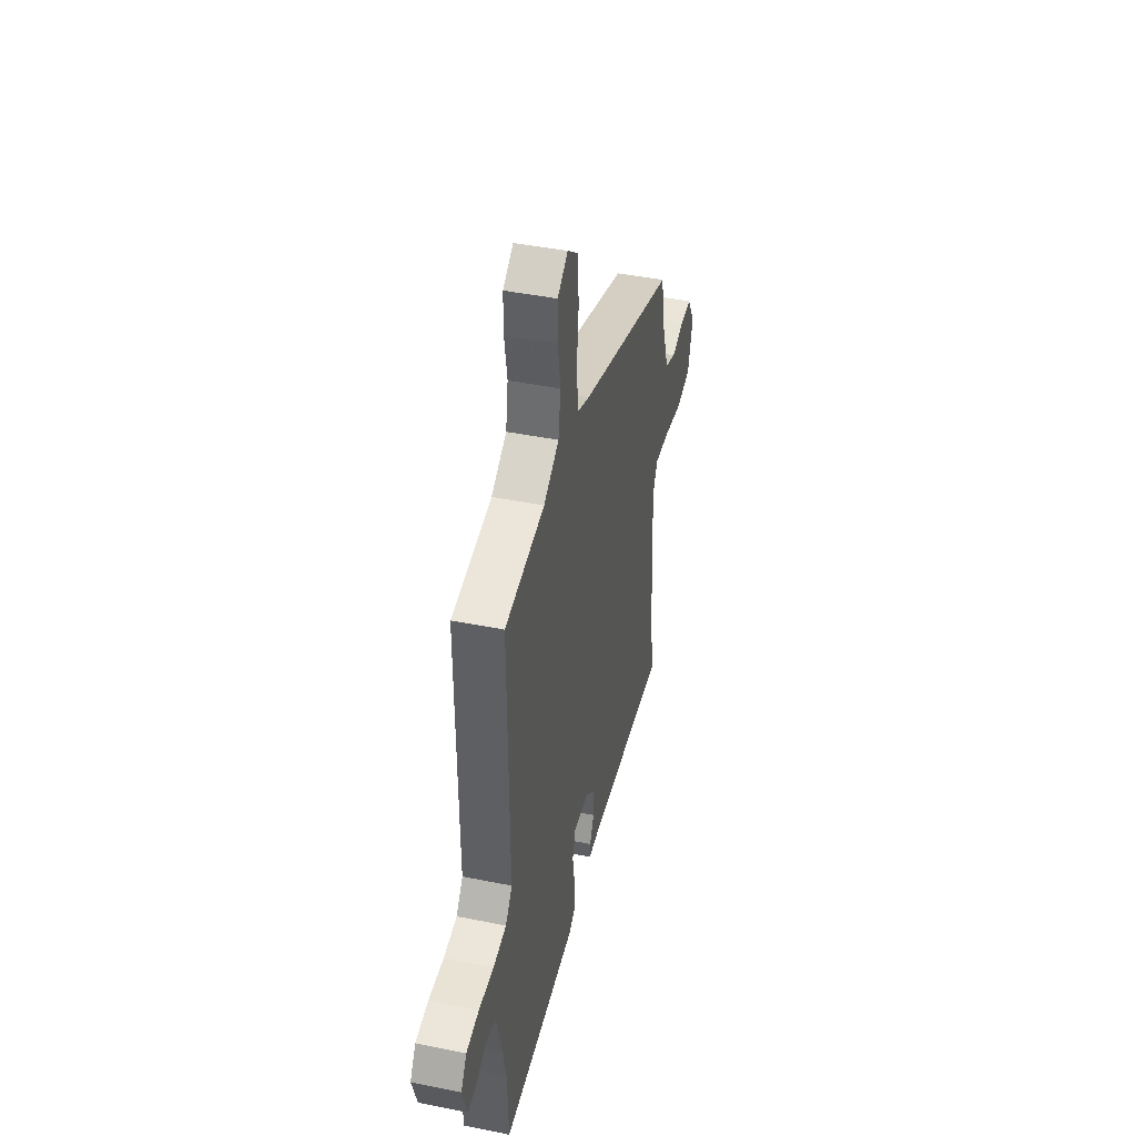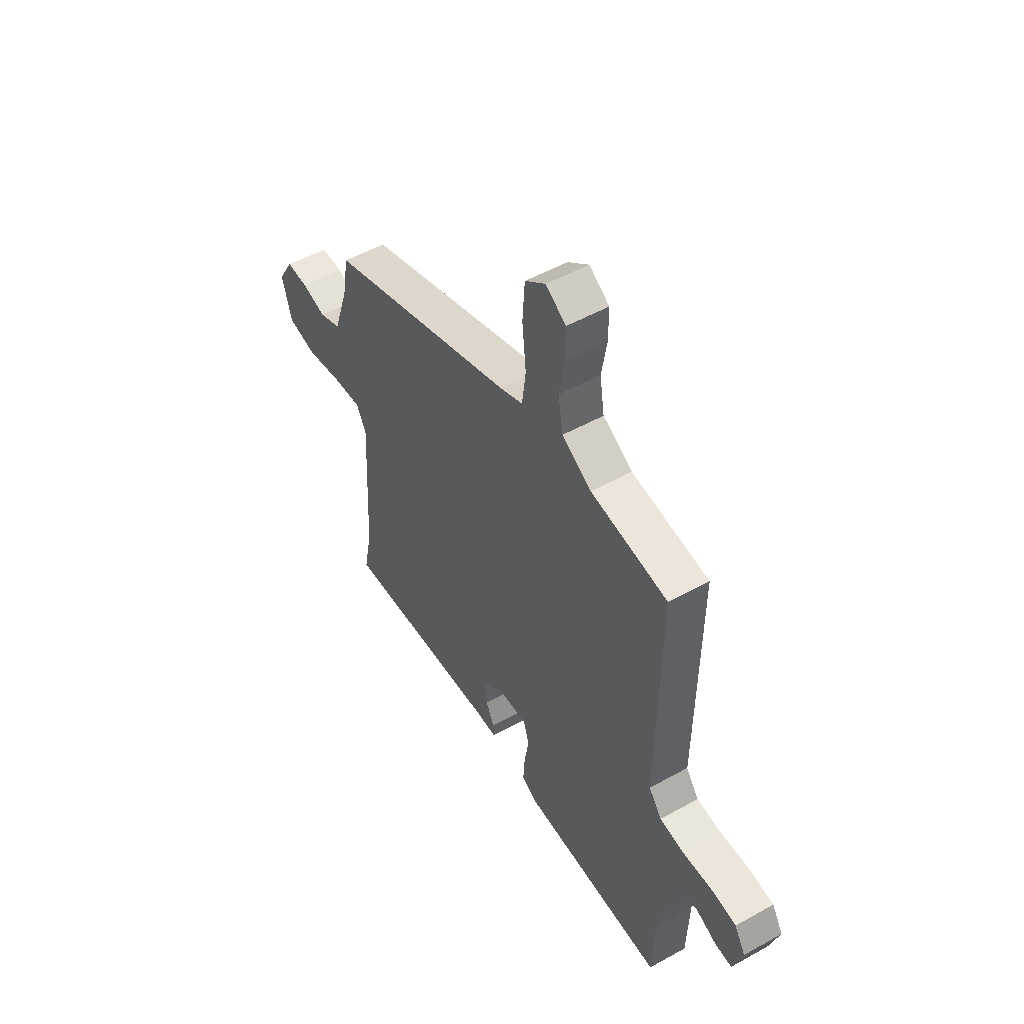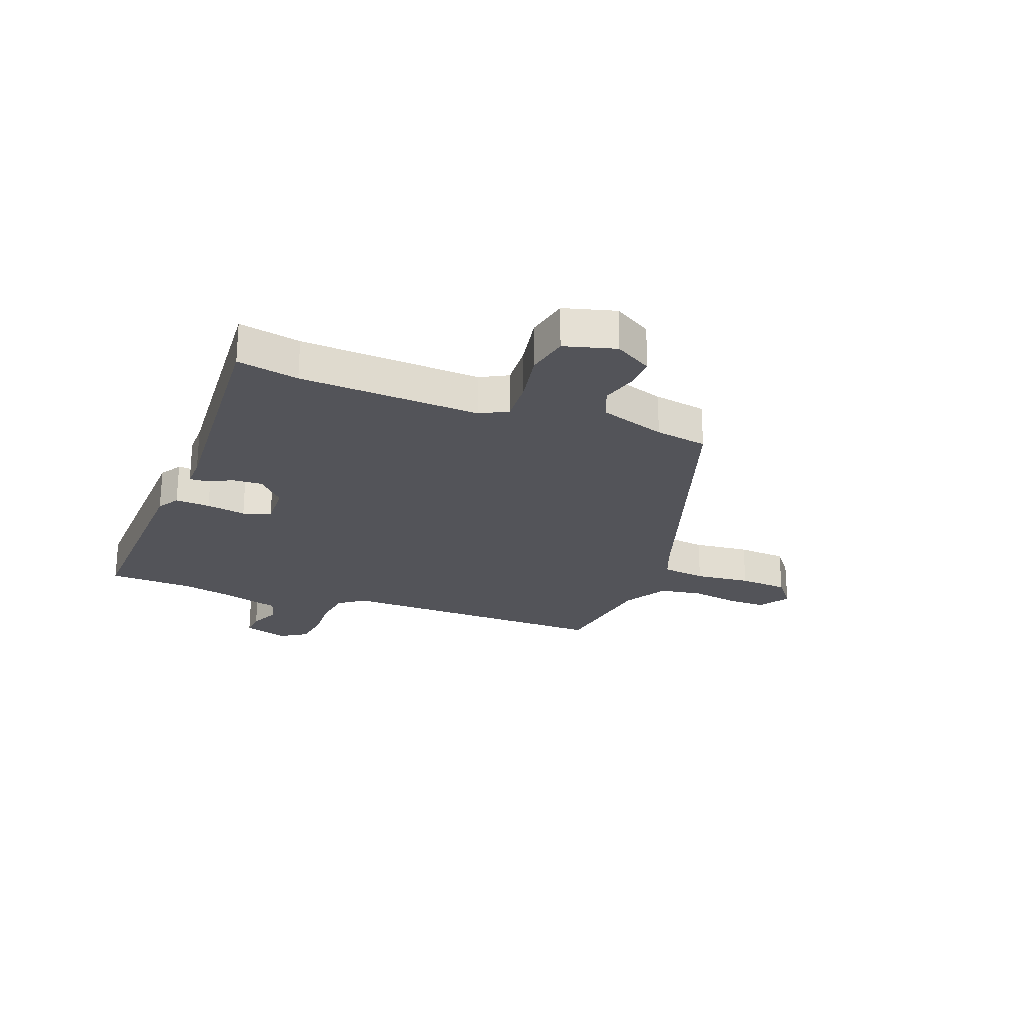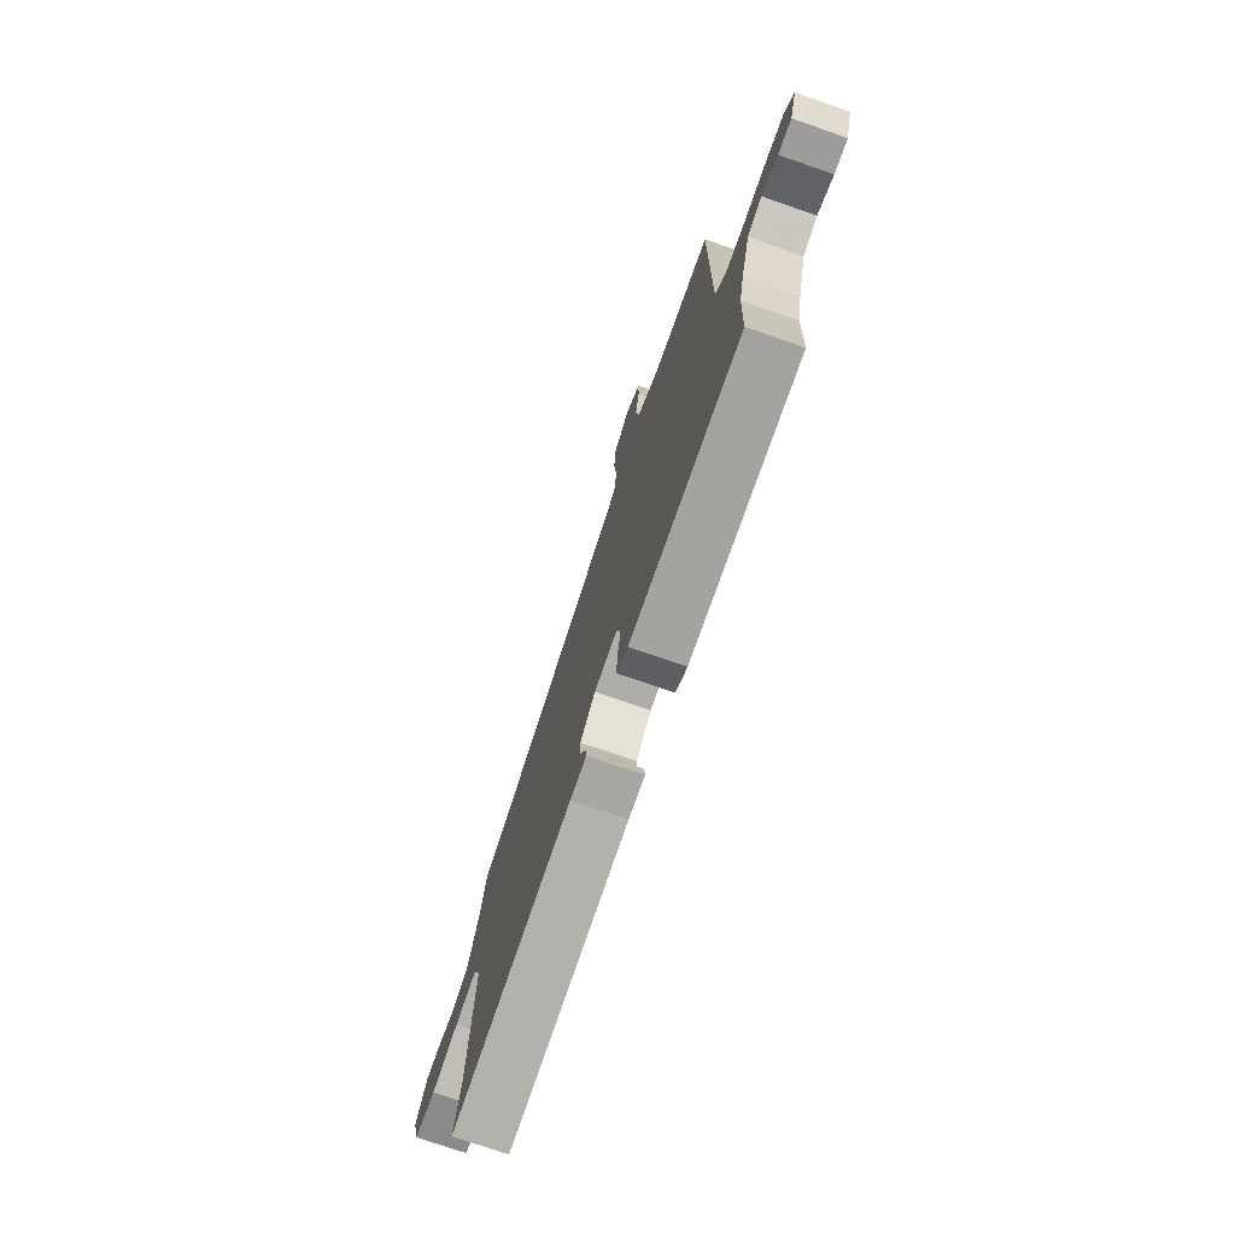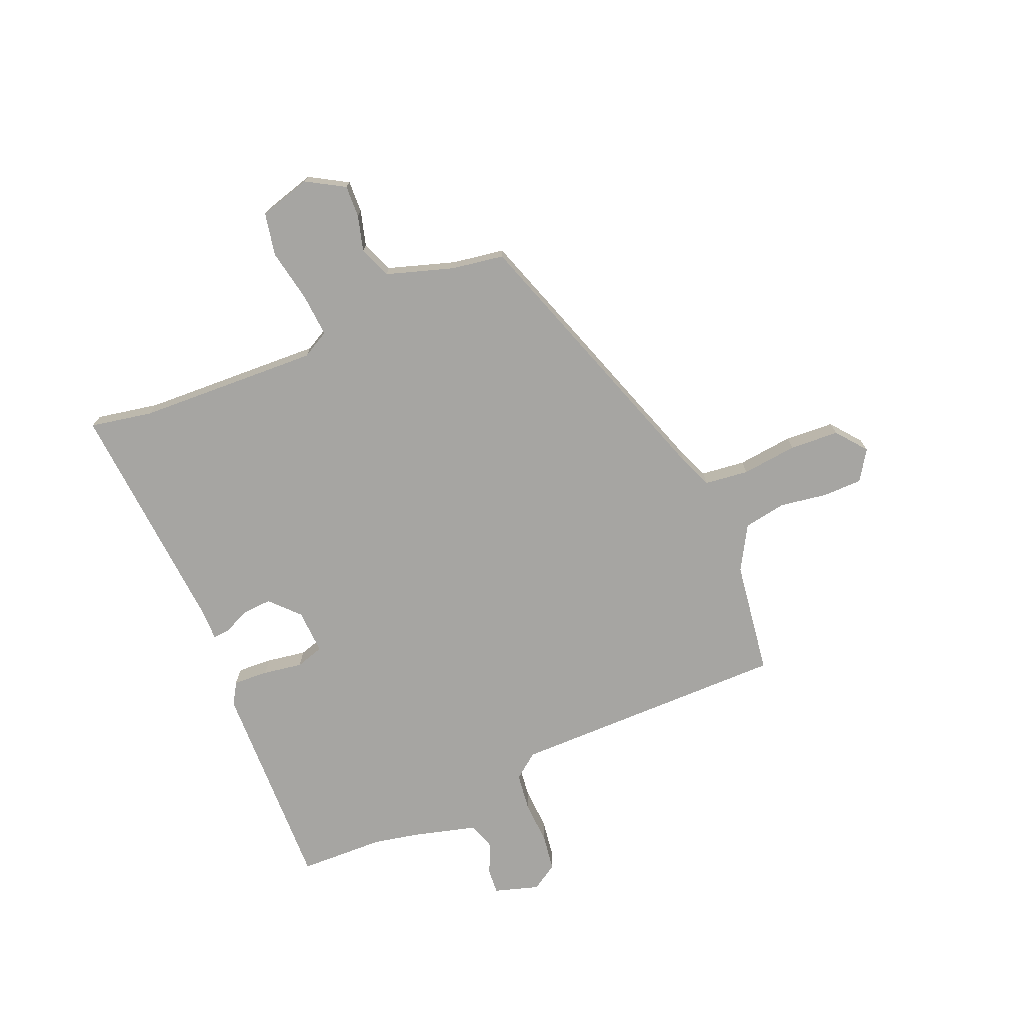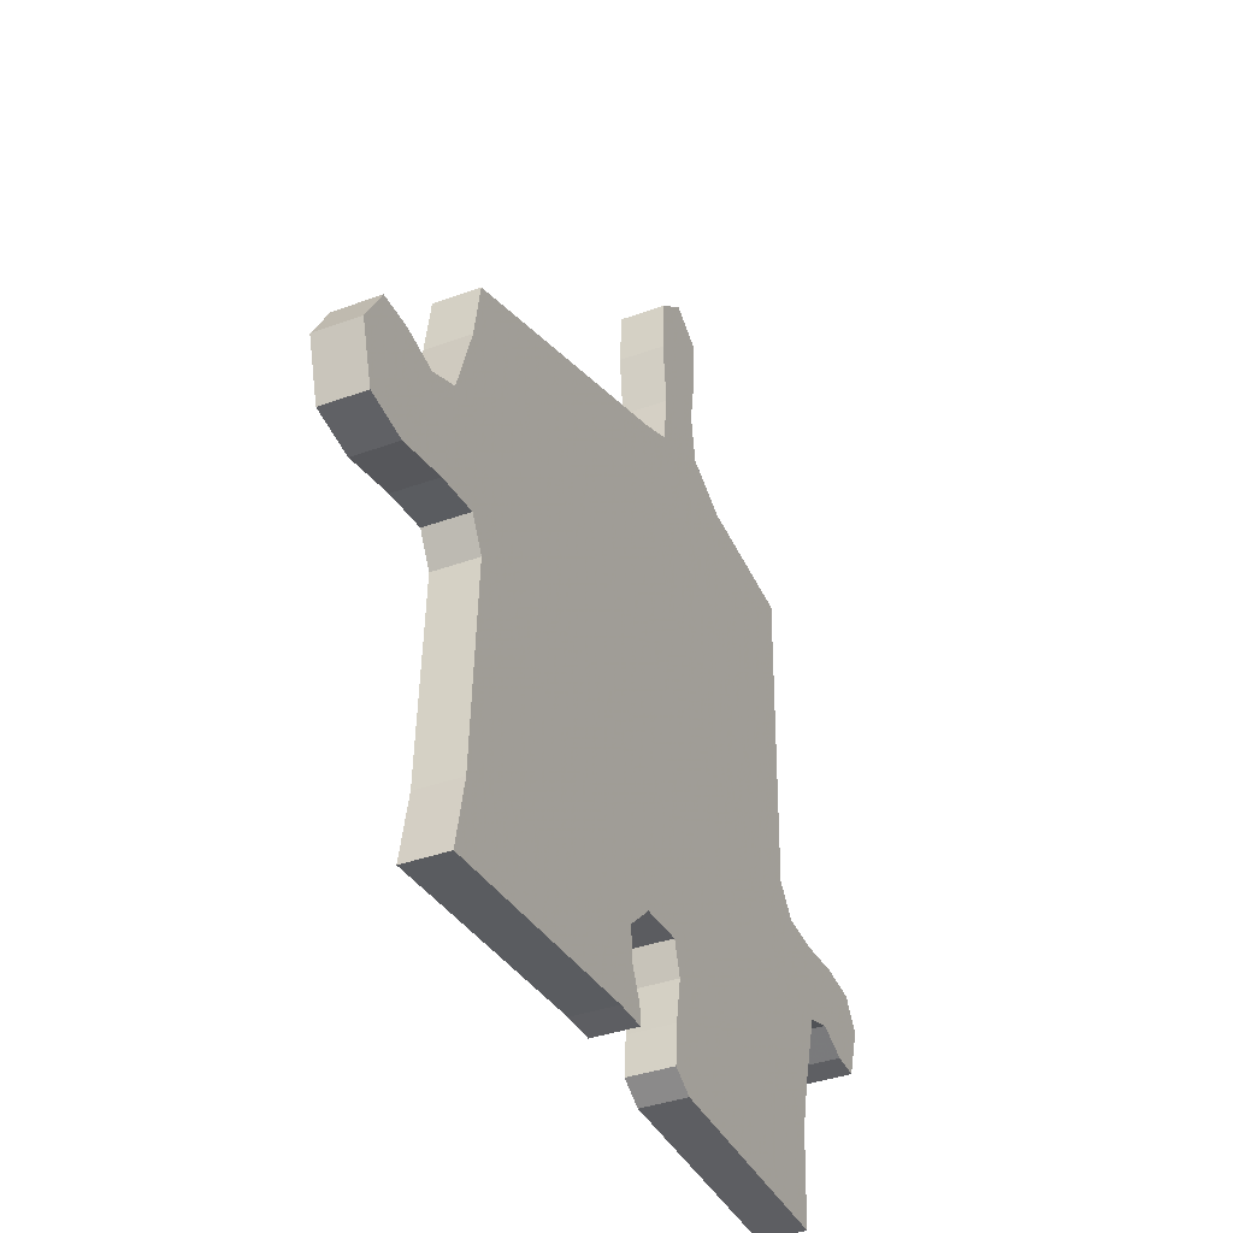
<metadata>
{"format":"obj","ext":"obj","renderer":"f3d","projection":"perspective","resolution":1024,"background":"white","views":[{"elev":42.9,"azim":103.6,"up":"+Z"},{"elev":51.5,"azim":58.8,"up":"+Z"},{"elev":-23.8,"azim":-110.6,"up":"+Y"},{"elev":-75.3,"azim":70.9,"up":"+Z"},{"elev":-73.7,"azim":-66.6,"up":"+Y"},{"elev":-37.3,"azim":-64.7,"up":"+Z"}]}
</metadata>
<code>
v -0.502 0.07 -0.512
v -0.48 0.07 -0.402
v -0.463 0.07 -0.08
v -0.489 0.07 -0.031
v -0.566 0.07 -0.036
v -0.66 0.07 -0.053
v -0.736 0.07 -0.037
v -0.761 0.07 0.055
v -0.721 0.07 0.122
v -0.664 0.07 0.119
v -0.601 0.07 0.101
v -0.544 0.07 0.123
v -0.505 0.07 0.241
v -0.489 0.07 0.334
v 0.009 0.07 0.497
v 0.069 0.07 0.521
v 0.079 0.07 0.599
v 0.069 0.07 0.698
v 0.075 0.07 0.785
v 0.129 0.07 0.827
v 0.182 0.07 0.792
v 0.182 0.07 0.722
v 0.168 0.07 0.638
v 0.18 0.07 0.562
v 0.258 0.07 0.516
v 0.461 0.07 0.485
v 0.455 0.07 -0.009
v 0.489 0.07 -0.054
v 0.556 0.07 -0.063
v 0.633 0.07 -0.06
v 0.698 0.07 -0.07
v 0.727 0.07 -0.117
v 0.702 0.07 -0.196
v 0.657 0.07 -0.192
v 0.603 0.07 -0.167
v 0.554 0.07 -0.182
v 0.522 0.07 -0.297
v 0.505 0.07 -0.375
v 0.499 0.07 -0.527
v 0.119 0.07 -0.512
v 0.08 0.07 -0.488
v 0.084 0.07 -0.426
v 0.096 0.07 -0.356
v 0.081 0.07 -0.306
v 0.002 0.07 -0.309
v -0.049 0.07 -0.356
v -0.046 0.07 -0.409
v -0.025 0.07 -0.456
v -0.023 0.07 -0.485
v -0.079 0.07 -0.484
v -0.502 0 -0.512
v -0.48 0 -0.402
v -0.463 0 -0.08
v -0.489 0 -0.031
v -0.566 0 -0.036
v -0.66 0 -0.053
v -0.736 0 -0.037
v -0.761 0 0.055
v -0.721 0 0.122
v -0.664 0 0.119
v -0.601 0 0.101
v -0.544 0 0.123
v -0.505 0 0.241
v -0.489 0 0.334
v 0.009 0 0.497
v 0.069 0 0.521
v 0.079 0 0.599
v 0.069 0 0.698
v 0.075 0 0.785
v 0.129 0 0.827
v 0.182 0 0.792
v 0.182 0 0.722
v 0.168 0 0.638
v 0.18 0 0.562
v 0.258 0 0.516
v 0.461 0 0.485
v 0.455 0 -0.009
v 0.489 0 -0.054
v 0.556 0 -0.063
v 0.633 0 -0.06
v 0.698 0 -0.07
v 0.727 0 -0.117
v 0.702 0 -0.196
v 0.657 0 -0.192
v 0.603 0 -0.167
v 0.554 0 -0.182
v 0.522 0 -0.297
v 0.505 0 -0.375
v 0.499 0 -0.527
v 0.119 0 -0.512
v 0.08 0 -0.488
v 0.084 0 -0.426
v 0.096 0 -0.356
v 0.081 0 -0.306
v 0.002 0 -0.309
v -0.049 0 -0.356
v -0.046 0 -0.409
v -0.025 0 -0.456
v -0.023 0 -0.485
v -0.079 0 -0.484
f 47 48 49 50
f 46 47 50 1
f 45 46 1 2
f 40 41 42 43
f 38 39 40 43
f 37 38 43 44
f 36 37 44
f 35 36 44 45
f 33 34 35
f 32 33 35
f 29 30 31 32
f 28 29 32 35
f 25 26 27
f 24 25 27
f 20 21 22 23
f 20 23 24
f 17 18 19 20
f 16 17 20 24
f 15 16 24 27
f 13 14 15 27
f 8 9 10 11
f 6 7 8 11
f 5 6 11 12
f 4 5 12 13
f 35 45 2 3
f 28 35 3 4
f 4 13 27 28
f 100 99 98 97
f 51 100 97 96
f 52 51 96 95
f 93 92 91 90
f 93 90 89 88
f 94 93 88 87
f 94 87 86
f 95 94 86 85
f 85 84 83
f 85 83 82
f 82 81 80 79
f 85 82 79 78
f 77 76 75
f 77 75 74
f 73 72 71 70
f 74 73 70
f 70 69 68 67
f 74 70 67 66
f 77 74 66 65
f 77 65 64 63
f 61 60 59 58
f 61 58 57 56
f 62 61 56 55
f 63 62 55 54
f 53 52 95 85
f 54 53 85 78
f 78 77 63 54
f 1 51 52 2
f 2 52 53 3
f 3 53 54 4
f 4 54 55 5
f 5 55 56 6
f 6 56 57 7
f 7 57 58 8
f 8 58 59 9
f 9 59 60 10
f 10 60 61 11
f 11 61 62 12
f 12 62 63 13
f 13 63 64 14
f 14 64 65 15
f 15 65 66 16
f 16 66 67 17
f 17 67 68 18
f 18 68 69 19
f 19 69 70 20
f 20 70 71 21
f 21 71 72 22
f 22 72 73 23
f 23 73 74 24
f 24 74 75 25
f 25 75 76 26
f 26 76 77 27
f 27 77 78 28
f 28 78 79 29
f 29 79 80 30
f 30 80 81 31
f 31 81 82 32
f 32 82 83 33
f 33 83 84 34
f 34 84 85 35
f 35 85 86 36
f 36 86 87 37
f 37 87 88 38
f 38 88 89 39
f 39 89 90 40
f 40 90 91 41
f 41 91 92 42
f 42 92 93 43
f 43 93 94 44
f 44 94 95 45
f 45 95 96 46
f 46 96 97 47
f 47 97 98 48
f 48 98 99 49
f 49 99 100 50
f 50 100 51 1

</code>
